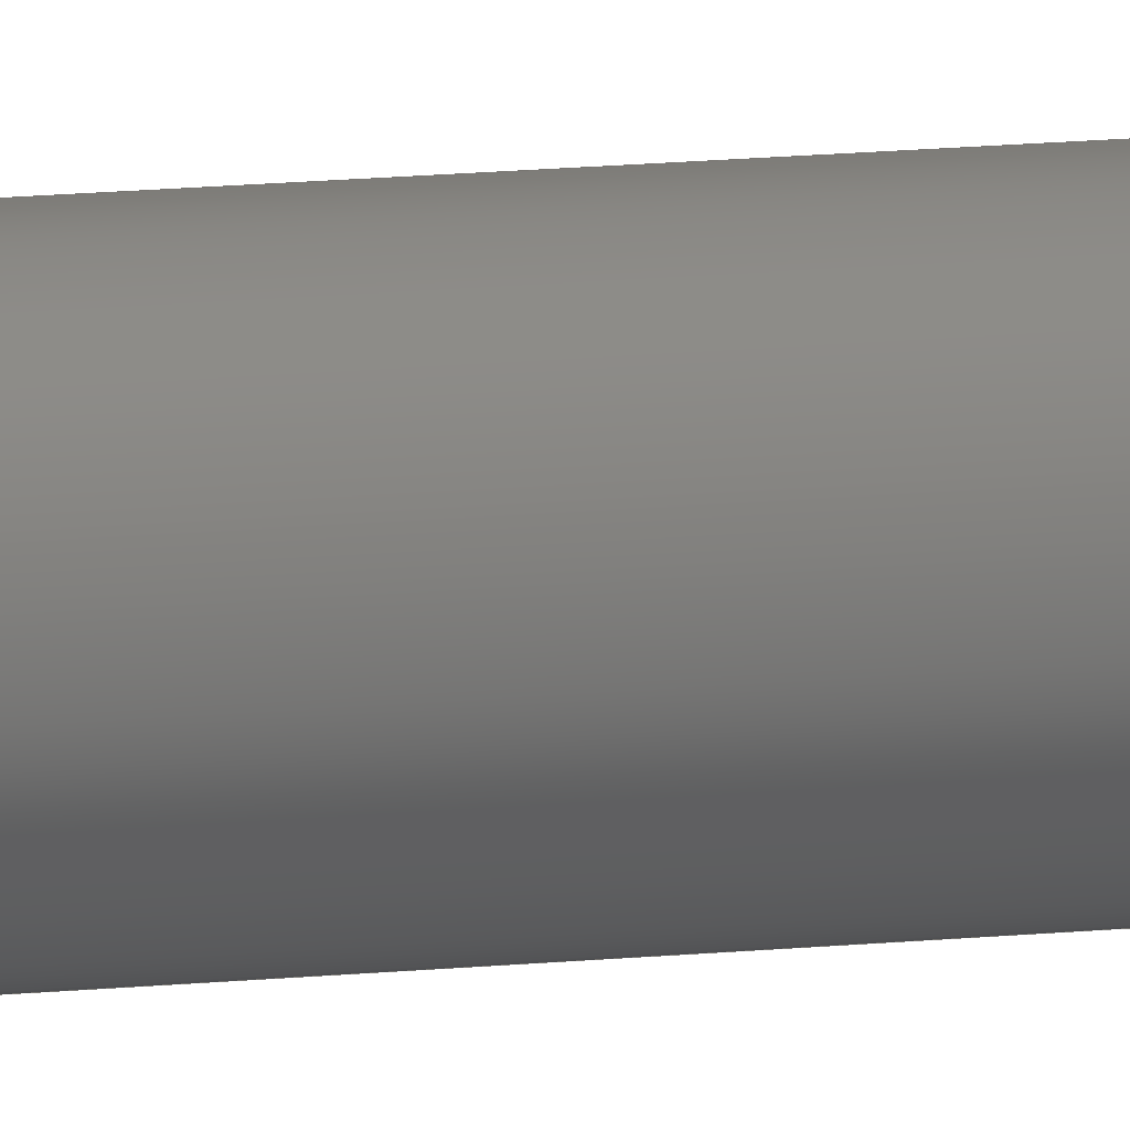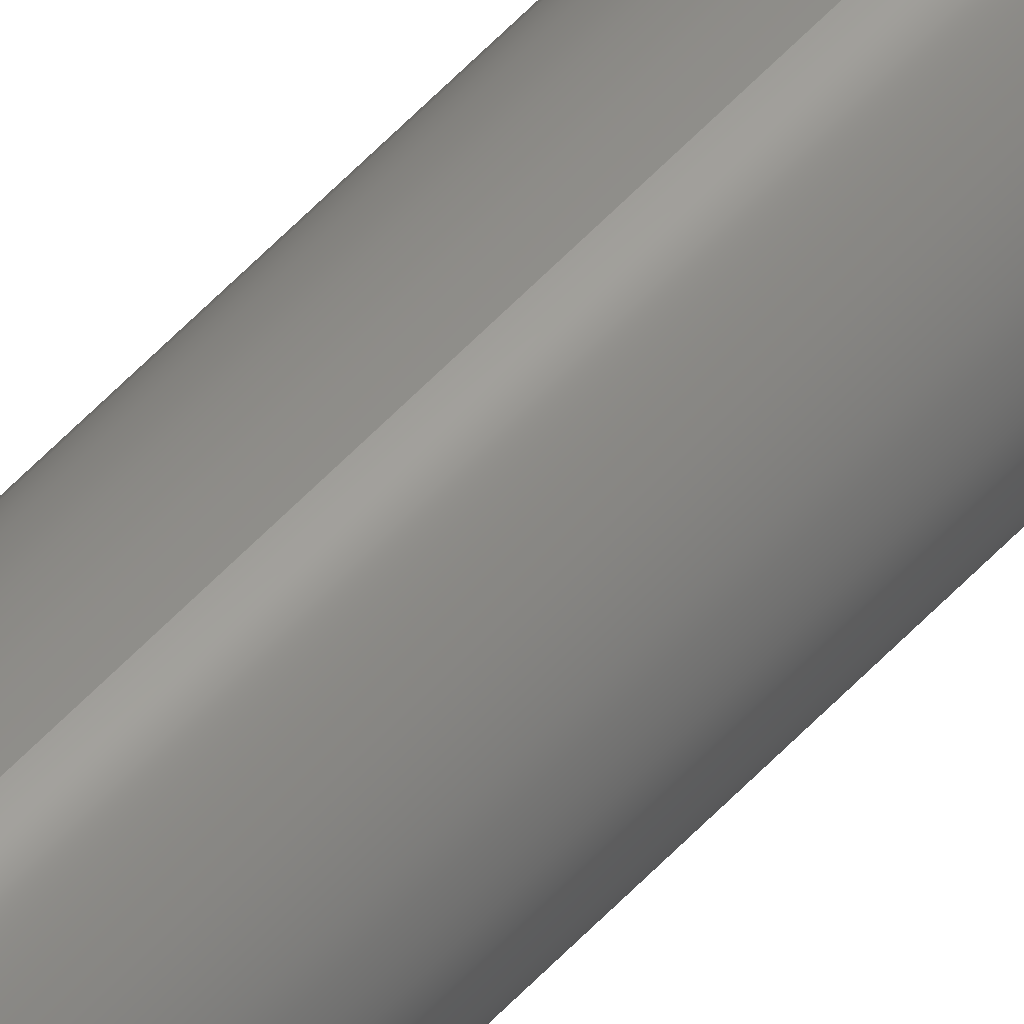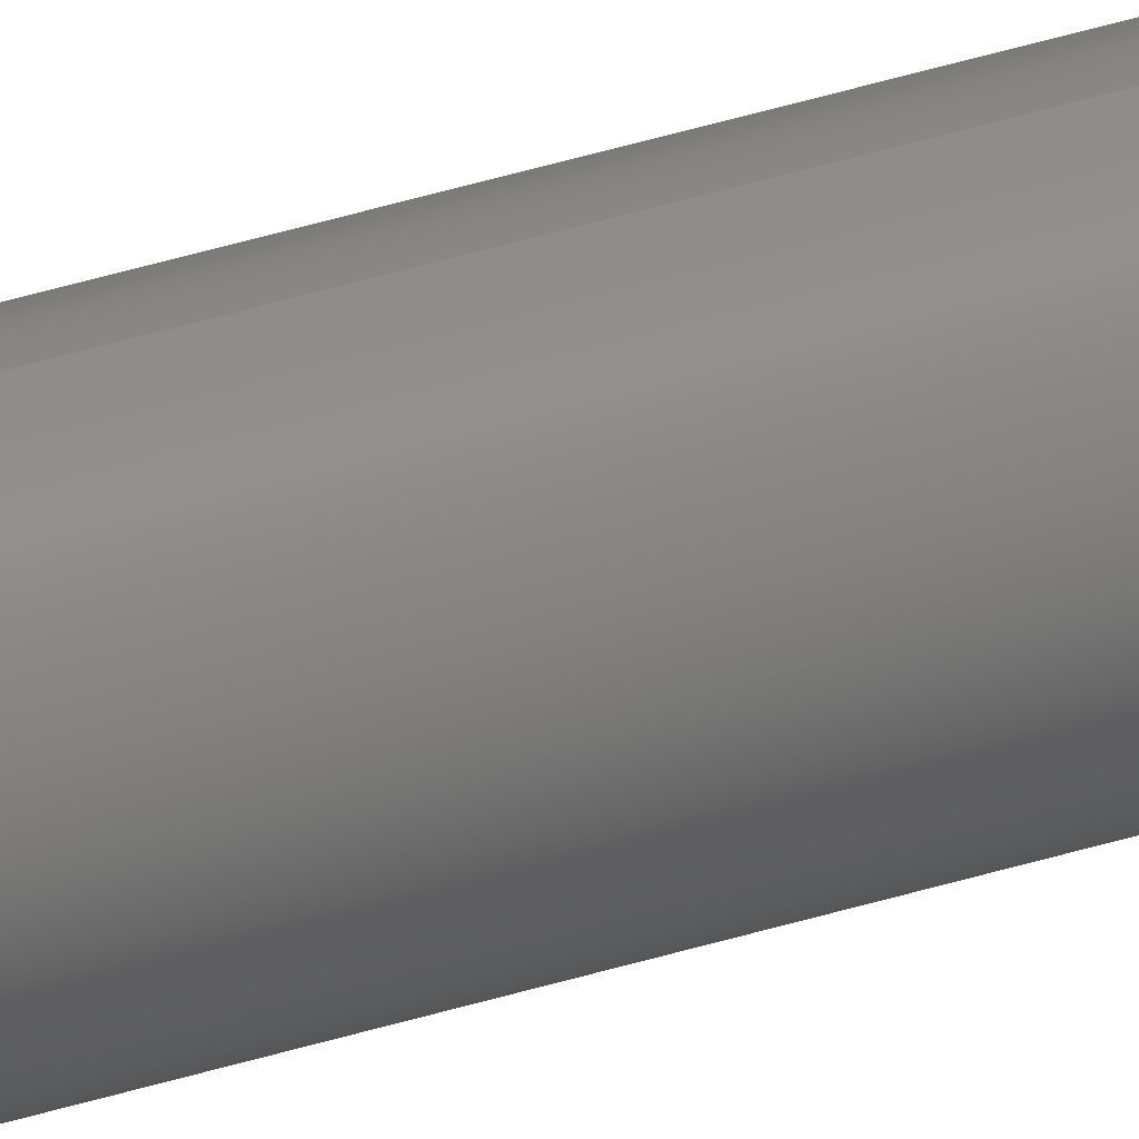
<metadata>
{"format":"step","ext":"step","renderer":"f3d","projection":"perspective","resolution":1024,"background":"white","views":[{"elev":3.6,"azim":48.5,"up":"+Z"},{"elev":54.9,"azim":41.5,"up":"+Z"},{"elev":31.9,"azim":-115.5,"up":"+Z"}]}
</metadata>
<code>
ISO-10303-21;
DATA;
#1 = PERSON_AND_ORGANIZATION ( #97, #73 ) ;
#2 = PERSON_AND_ORGANIZATION ( #97, #73 ) ;
#3 = CARTESIAN_POINT ( 'NONE',  ( 0, 0, -0.0625 ) ) ;
#4 = COORDINATED_UNIVERSAL_TIME_OFFSET ( 7, 0, .BEHIND. ) ;
#5 = DIRECTION ( 'NONE',  ( 0, -0, 1 ) ) ;
#6 = LOCAL_TIME ( 10, 30, 30, #4 ) ;
#7 = DIRECTION ( 'NONE',  ( 0, 1, 0 ) ) ;
#8 = CALENDAR_DATE ( 2014, 6, 12 ) ;
#9 = DATE_AND_TIME ( #8, #6 ) ;
#10 = PERSON_AND_ORGANIZATION ( #97, #73 ) ;
#11 = PRODUCT_DEFINITION_SHAPE ( 'NONE', 'NONE',  #168 ) ;
#12 = DIRECTION ( 'NONE',  ( 0, 0, 1 ) ) ;
#13 = DIRECTION ( 'NONE',  ( 0, 1, 0 ) ) ;
#14 = DIRECTION ( 'NONE',  ( 0, -0, 1 ) ) ;
#15 = APPROVAL_PERSON_ORGANIZATION ( #10, #122, #88 ) ;
#16 = CARTESIAN_POINT ( 'NONE',  ( 0, 9, 0 ) ) ;
#17 = ORIENTED_EDGE ( 'NONE', *, *, #80, .T. ) ;
#18 = CARTESIAN_POINT ( 'NONE',  ( 0, 9, 0 ) ) ;
#19 = COORDINATED_UNIVERSAL_TIME_OFFSET ( 7, 0, .BEHIND. ) ;
#20 = LOCAL_TIME ( 10, 30, 30, #19 ) ;
#21 = CARTESIAN_POINT ( 'NONE',  ( 0, 9, -0.0625 ) ) ;
#22 = DIRECTION ( 'NONE',  ( 0, 0, 1 ) ) ;
#23 = CALENDAR_DATE ( 2014, 6, 12 ) ;
#24 = DATE_AND_TIME ( #23, #20 ) ;
#25 = APPROVAL_DATE_TIME ( #24, #122 ) ;
#26 = VERTEX_POINT ( 'NONE', #151 ) ;
#27 = DIRECTION ( 'NONE',  ( -0, -1, -0 ) ) ;
#28 = DATE_AND_TIME ( #72, #37 ) ;
#29 = EDGE_LOOP ( 'NONE', ( #17, #140 ) ) ;
#30 = DIRECTION ( 'NONE',  ( 0, 1, 0 ) ) ;
#31 = CARTESIAN_POINT ( 'NONE',  ( 0, 0, 0 ) ) ;
#32 = ORIENTED_EDGE ( 'NONE', *, *, #177, .T. ) ;
#33 = MANIFOLD_SOLID_BREP ( 'Boss-Extrude1', #130 ) ;
#34 = PLANE ( 'NONE',  #142 ) ;
#35 = CIRCLE ( 'NONE', #144, 0.0625 ) ;
#36 = PERSON_AND_ORGANIZATION ( #97, #73 ) ;
#37 = LOCAL_TIME ( 10, 30, 30, #59 ) ;
#38 = PERSON_AND_ORGANIZATION ( #97, #73 ) ;
#39 = CIRCLE ( 'NONE', #132, 0.0625 ) ;
#40 = CARTESIAN_POINT ( 'NONE',  ( 7.654e-18, 9, 0.0625 ) ) ;
#41 = ORIENTED_EDGE ( 'NONE', *, *, #153, .F. ) ;
#42 = CARTESIAN_POINT ( 'NONE',  ( 0, 9, 0 ) ) ;
#43 = CYLINDRICAL_SURFACE ( 'NONE', #125, 0.0625 ) ;
#44 = LINE ( 'NONE', #138, #54 ) ;
#45 = DIRECTION ( 'NONE',  ( -0, -1, -0 ) ) ;
#46 = ADVANCED_FACE ( 'NONE', ( #63 ), #99, .F. ) ;
#47 = CYLINDRICAL_SURFACE ( 'NONE', #145, 0.0625 ) ;
#48 = PERSON_AND_ORGANIZATION ( #97, #73 ) ;
#49 = COORDINATED_UNIVERSAL_TIME_OFFSET ( 7, 0, .BEHIND. ) ;
#50 = LINE ( 'NONE', #40, #56 ) ;
#51 = DIRECTION ( 'NONE',  ( 0, 1, 0 ) ) ;
#52 = PRODUCT ( 'ROB-12544', 'ROB-12544', '', ( #128 ) ) ;
#53 = ADVANCED_FACE ( 'NONE', ( #107 ), #43, .T. ) ;
#54 = VECTOR ( 'NONE', #27, 39.37 ) ;
#55 = CARTESIAN_POINT ( 'NONE',  ( 0, 9, 0 ) ) ;
#56 = VECTOR ( 'NONE', #121, 39.37 ) ;
#57 = ORIENTED_EDGE ( 'NONE', *, *, #153, .T. ) ;
#58 = CARTESIAN_POINT ( 'NONE',  ( 0, 0, 0 ) ) ;
#59 = COORDINATED_UNIVERSAL_TIME_OFFSET ( 7, 0, .BEHIND. ) ;
#60 = APPROVAL_DATE_TIME ( #61, #171 ) ;
#61 = DATE_AND_TIME ( #68, #66 ) ;
#62 = DIRECTION ( 'NONE',  ( 0, 0, 1 ) ) ;
#63 = FACE_OUTER_BOUND ( 'NONE', #126, .T. ) ;
#64 = EDGE_LOOP ( 'NONE', ( #118, #164, #165, #57 ) ) ;
#65 = DIRECTION ( 'NONE',  ( 0, 1, 0 ) ) ;
#66 = LOCAL_TIME ( 10, 30, 30, #67 ) ;
#67 = COORDINATED_UNIVERSAL_TIME_OFFSET ( 7, 0, .BEHIND. ) ;
#68 = CALENDAR_DATE ( 2014, 6, 12 ) ;
#69 = ORIENTED_EDGE ( 'NONE', *, *, #71, .F. ) ;
#70 = PERSON_AND_ORGANIZATION ( #97, #73 ) ;
#71 = EDGE_CURVE ( 'NONE', #26, #148, #101, .T. ) ;
#72 = CALENDAR_DATE ( 2014, 6, 12 ) ;
#73 = ORGANIZATION ( 'UNSPECIFIED', 'UNSPECIFIED', '' ) ;
#74 = DIRECTION ( 'NONE',  ( 0, 0, -1 ) ) ;
#75 = DIMENSIONAL_EXPONENTS ( 1, 0, 0, 0, 0, 0, 0 ) ;
#76 = ADVANCED_BREP_SHAPE_REPRESENTATION ( 'ROB-12544', ( #33, #109 ), #143 ) ;
#77 = DESIGN_CONTEXT ( 'detailed design', #123, 'design' ) ;
#78 = FACE_OUTER_BOUND ( 'NONE', #29, .T. ) ;
#79 = APPROVAL_DATE_TIME ( #136, #158 ) ;
#80 = EDGE_CURVE ( 'NONE', #103, #161, #155, .T. ) ;
#81 = UNCERTAINTY_MEASURE_WITH_UNIT (LENGTH_MEASURE( 1e-05 ), #173, 'distance_accuracy_value', 'NONE');
#82 = ORIENTED_EDGE ( 'NONE', *, *, #174, .F. ) ;
#83 = APPROVAL_PERSON_ORGANIZATION ( #38, #171, #110 ) ;
#84 = SHAPE_DEFINITION_REPRESENTATION ( #11, #76 ) ;
#85 = ADVANCED_FACE ( 'NONE', ( #78 ), #34, .T. ) ;
#86 = LENGTH_MEASURE_WITH_UNIT ( LENGTH_MEASURE( 0.0254 ), #178 );
#87 = LOCAL_TIME ( 10, 30, 30, #49 ) ;
#88 = APPROVAL_ROLE ( '' ) ;
#89 = APPROVAL_STATUS ( 'not_yet_approved' ) ;
#90 = FACE_OUTER_BOUND ( 'NONE', #64, .T. ) ;
#91 = DATE_TIME_ROLE ( 'classification_date' ) ;
#92 = PERSON_AND_ORGANIZATION_ROLE ( 'classification_officer' ) ;
#93 = SECURITY_CLASSIFICATION_LEVEL ( 'unclassified' ) ;
#94 = APPROVAL_PERSON_ORGANIZATION ( #95, #158, #104 ) ;
#95 = PERSON_AND_ORGANIZATION ( #97, #73 ) ;
#96 = EDGE_LOOP ( 'NONE', ( #82, #32, #114, #134 ) ) ;
#97 = PERSON ( 'UNSPECIFIED', 'UNSPECIFIED', 'UNSPECIFIED', ('UNSPECIFIED'), ('UNSPECIFIED'), ('UNSPECIFIED') ) ;
#98 = CALENDAR_DATE ( 2014, 6, 12 ) ;
#99 = PLANE ( 'NONE',  #117 ) ;
#100 = PERSON_AND_ORGANIZATION_ROLE ( 'design_supplier' ) ;
#101 = CIRCLE ( 'NONE', #119, 0.0625 ) ;
#102 = PERSON_AND_ORGANIZATION_ROLE ( 'creator' ) ;
#103 = VERTEX_POINT ( 'NONE', #21 ) ;
#104 = APPROVAL_ROLE ( '' ) ;
#105 = APPROVAL_STATUS ( 'not_yet_approved' ) ;
#106 = DATE_TIME_ROLE ( 'creation_date' ) ;
#107 = FACE_OUTER_BOUND ( 'NONE', #96, .T. ) ;
#108 = PERSON_AND_ORGANIZATION_ROLE ( 'creator' ) ;
#109 = AXIS2_PLACEMENT_3D ( 'NONE', #135, #131, #129 ) ;
#110 = APPROVAL_ROLE ( '' ) ;
#111 = APPROVAL_STATUS ( 'not_yet_approved' ) ;
#112 = PRODUCT_RELATED_PRODUCT_CATEGORY ( 'detail', '', ( #52 ) ) ;
#113 = AXIS2_PLACEMENT_3D ( 'NONE', #16, #13, #12 ) ;
#114 = ORIENTED_EDGE ( 'NONE', *, *, #71, .T. ) ;
#115 = CC_DESIGN_SECURITY_CLASSIFICATION ( #139, ( #170 ) ) ;
#116 = APPLICATION_PROTOCOL_DEFINITION ( 'international standard', 'config_control_design', 1994, #123 ) ;
#117 = AXIS2_PLACEMENT_3D ( 'NONE', #58, #51, #14 ) ;
#118 = ORIENTED_EDGE ( 'NONE', *, *, #177, .F. ) ;
#119 = AXIS2_PLACEMENT_3D ( 'NONE', #31, #30, #22 ) ;
#120 = CC_DESIGN_APPROVAL ( #122, ( #139 ) ) ;
#121 = DIRECTION ( 'NONE',  ( -0, -1, -0 ) ) ;
#122 = APPROVAL ( #89, 'UNSPECIFIED' ) ;
#123 = APPLICATION_CONTEXT ( 'configuration controlled 3d designs of mechanical parts and assemblies' ) ;
#124 = PERSON_AND_ORGANIZATION_ROLE ( 'design_owner' ) ;
#125 = AXIS2_PLACEMENT_3D ( 'NONE', #42, #45, #74 ) ;
#126 = EDGE_LOOP ( 'NONE', ( #41, #69 ) ) ;
#127 = CC_DESIGN_DATE_AND_TIME_ASSIGNMENT ( #9, #91, ( #139 ) ) ;
#128 = MECHANICAL_CONTEXT ( 'NONE', #133, 'mechanical' ) ;
#129 = DIRECTION ( 'NONE',  ( 1, 0, 0 ) ) ;
#130 = CLOSED_SHELL ( 'NONE', ( #53, #169, #85, #46 ) ) ;
#131 = DIRECTION ( 'NONE',  ( 0, 0, 1 ) ) ;
#132 = AXIS2_PLACEMENT_3D ( 'NONE', #156, #176, #154 ) ;
#133 = APPLICATION_CONTEXT ( 'configuration controlled 3d designs of mechanical parts and assemblies' ) ;
#134 = ORIENTED_EDGE ( 'NONE', *, *, #175, .F. ) ;
#135 = CARTESIAN_POINT ( 'NONE',  ( 0, 0, 0 ) ) ;
#136 = DATE_AND_TIME ( #98, #87 ) ;
#137 = CC_DESIGN_PERSON_AND_ORGANIZATION_ASSIGNMENT ( #2, #92, ( #139 ) ) ;
#138 = CARTESIAN_POINT ( 'NONE',  ( 0, 9, -0.0625 ) ) ;
#139 = SECURITY_CLASSIFICATION ( '', '', #93 ) ;
#140 = ORIENTED_EDGE ( 'NONE', *, *, #174, .T. ) ;
#141 = CC_DESIGN_PERSON_AND_ORGANIZATION_ASSIGNMENT ( #1, #100, ( #170 ) ) ;
#142 = AXIS2_PLACEMENT_3D ( 'NONE', #18, #7, #5 ) ;
#143 =( GEOMETRIC_REPRESENTATION_CONTEXT ( 3 ) GLOBAL_UNCERTAINTY_ASSIGNED_CONTEXT ( ( #81 ) ) GLOBAL_UNIT_ASSIGNED_CONTEXT ( ( #173, #160, #157 ) ) REPRESENTATION_CONTEXT ( 'NONE', 'WORKASPACE' ) );
#144 = AXIS2_PLACEMENT_3D ( 'NONE', #55, #65, #62 ) ;
#145 = AXIS2_PLACEMENT_3D ( 'NONE', #152, #167, #150 ) ;
#146 = APPLICATION_PROTOCOL_DEFINITION ( 'international standard', 'config_control_design', 1994, #133 ) ;
#147 = CC_DESIGN_PERSON_AND_ORGANIZATION_ASSIGNMENT ( #70, #102, ( #170 ) ) ;
#148 = VERTEX_POINT ( 'NONE', #3 ) ;
#149 = CC_DESIGN_APPROVAL ( #158, ( #170 ) ) ;
#150 = DIRECTION ( 'NONE',  ( 0, 0, -1 ) ) ;
#151 = CARTESIAN_POINT ( 'NONE',  ( 7.654e-18, 0, 0.0625 ) ) ;
#152 = CARTESIAN_POINT ( 'NONE',  ( 0, 9, 0 ) ) ;
#153 = EDGE_CURVE ( 'NONE', #148, #26, #39, .T. ) ;
#154 = DIRECTION ( 'NONE',  ( 0, 0, 1 ) ) ;
#155 = CIRCLE ( 'NONE', #113, 0.0625 ) ;
#156 = CARTESIAN_POINT ( 'NONE',  ( 0, 0, 0 ) ) ;
#157 =( NAMED_UNIT ( * ) SI_UNIT ( $, .STERADIAN. ) SOLID_ANGLE_UNIT ( ) );
#158 = APPROVAL ( #105, 'UNSPECIFIED' ) ;
#159 = CC_DESIGN_PERSON_AND_ORGANIZATION_ASSIGNMENT ( #36, #124, ( #52 ) ) ;
#160 =( NAMED_UNIT ( * ) PLANE_ANGLE_UNIT ( ) SI_UNIT ( $, .RADIAN. ) );
#161 = VERTEX_POINT ( 'NONE', #172 ) ;
#162 = CC_DESIGN_APPROVAL ( #171, ( #168 ) ) ;
#163 = CC_DESIGN_DATE_AND_TIME_ASSIGNMENT ( #28, #106, ( #168 ) ) ;
#164 = ORIENTED_EDGE ( 'NONE', *, *, #80, .F. ) ;
#165 = ORIENTED_EDGE ( 'NONE', *, *, #175, .T. ) ;
#166 = CC_DESIGN_PERSON_AND_ORGANIZATION_ASSIGNMENT ( #48, #108, ( #168 ) ) ;
#167 = DIRECTION ( 'NONE',  ( -0, -1, -0 ) ) ;
#168 = PRODUCT_DEFINITION ( 'UNKNOWN', '', #170, #77 ) ;
#169 = ADVANCED_FACE ( 'NONE', ( #90 ), #47, .T. ) ;
#170 = PRODUCT_DEFINITION_FORMATION_WITH_SPECIFIED_SOURCE ( 'ANY', '', #52, .NOT_KNOWN. ) ;
#171 = APPROVAL ( #111, 'UNSPECIFIED' ) ;
#172 = CARTESIAN_POINT ( 'NONE',  ( 7.654e-18, 9, 0.0625 ) ) ;
#173 =( CONVERSION_BASED_UNIT ( 'INCH', #86 ) LENGTH_UNIT ( ) NAMED_UNIT ( #75 ) );
#174 = EDGE_CURVE ( 'NONE', #161, #103, #35, .T. ) ;
#175 = EDGE_CURVE ( 'NONE', #103, #148, #44, .T. ) ;
#176 = DIRECTION ( 'NONE',  ( 0, 1, 0 ) ) ;
#177 = EDGE_CURVE ( 'NONE', #161, #26, #50, .T. ) ;
#178 =( LENGTH_UNIT ( ) NAMED_UNIT ( * ) SI_UNIT ( $, .METRE. ) );
ENDSEC;
END-ISO-10303-21;

</code>
